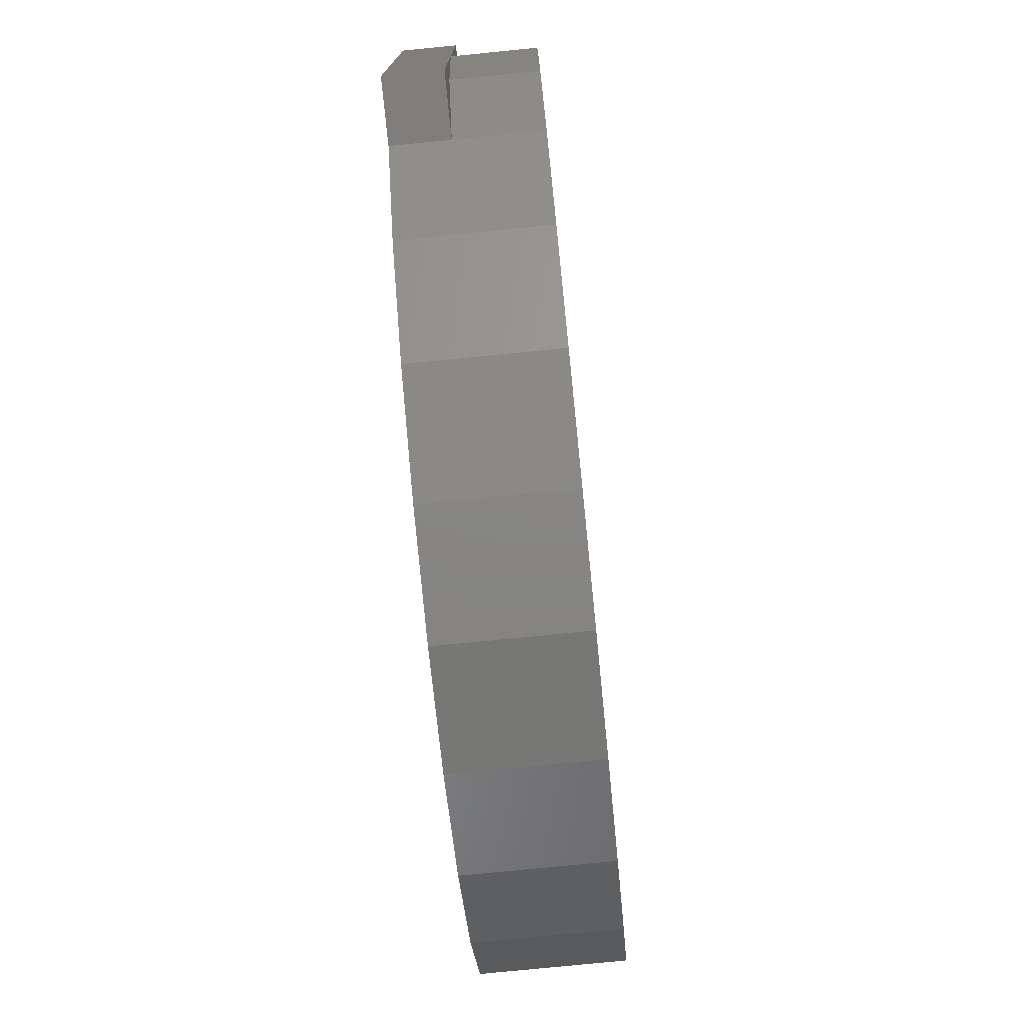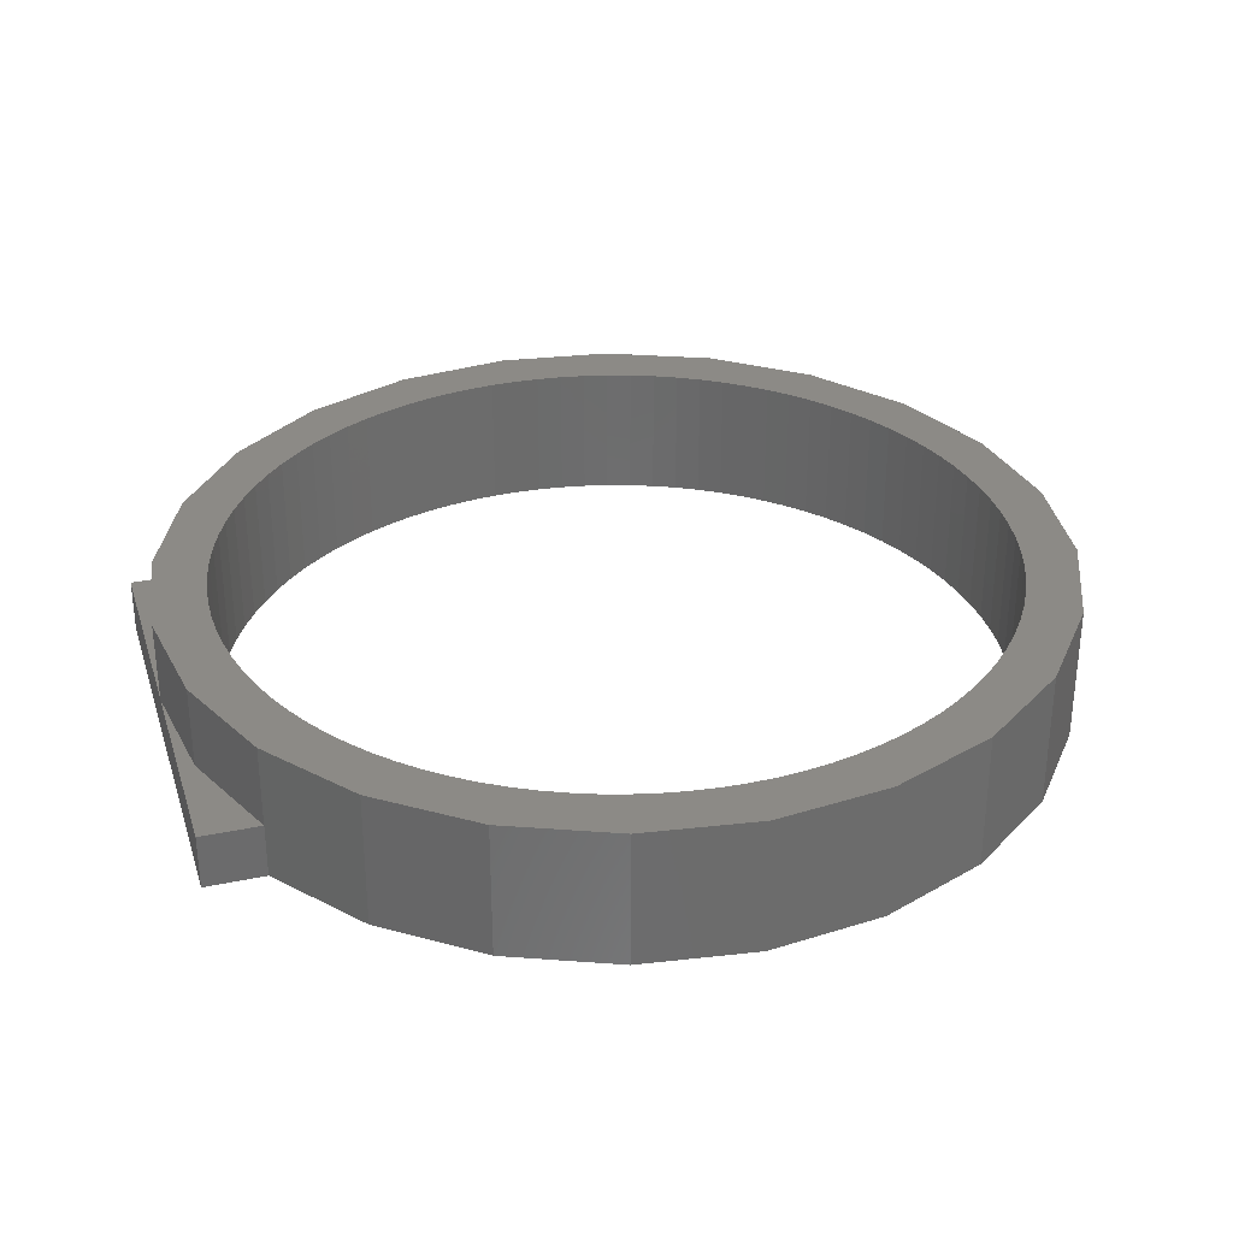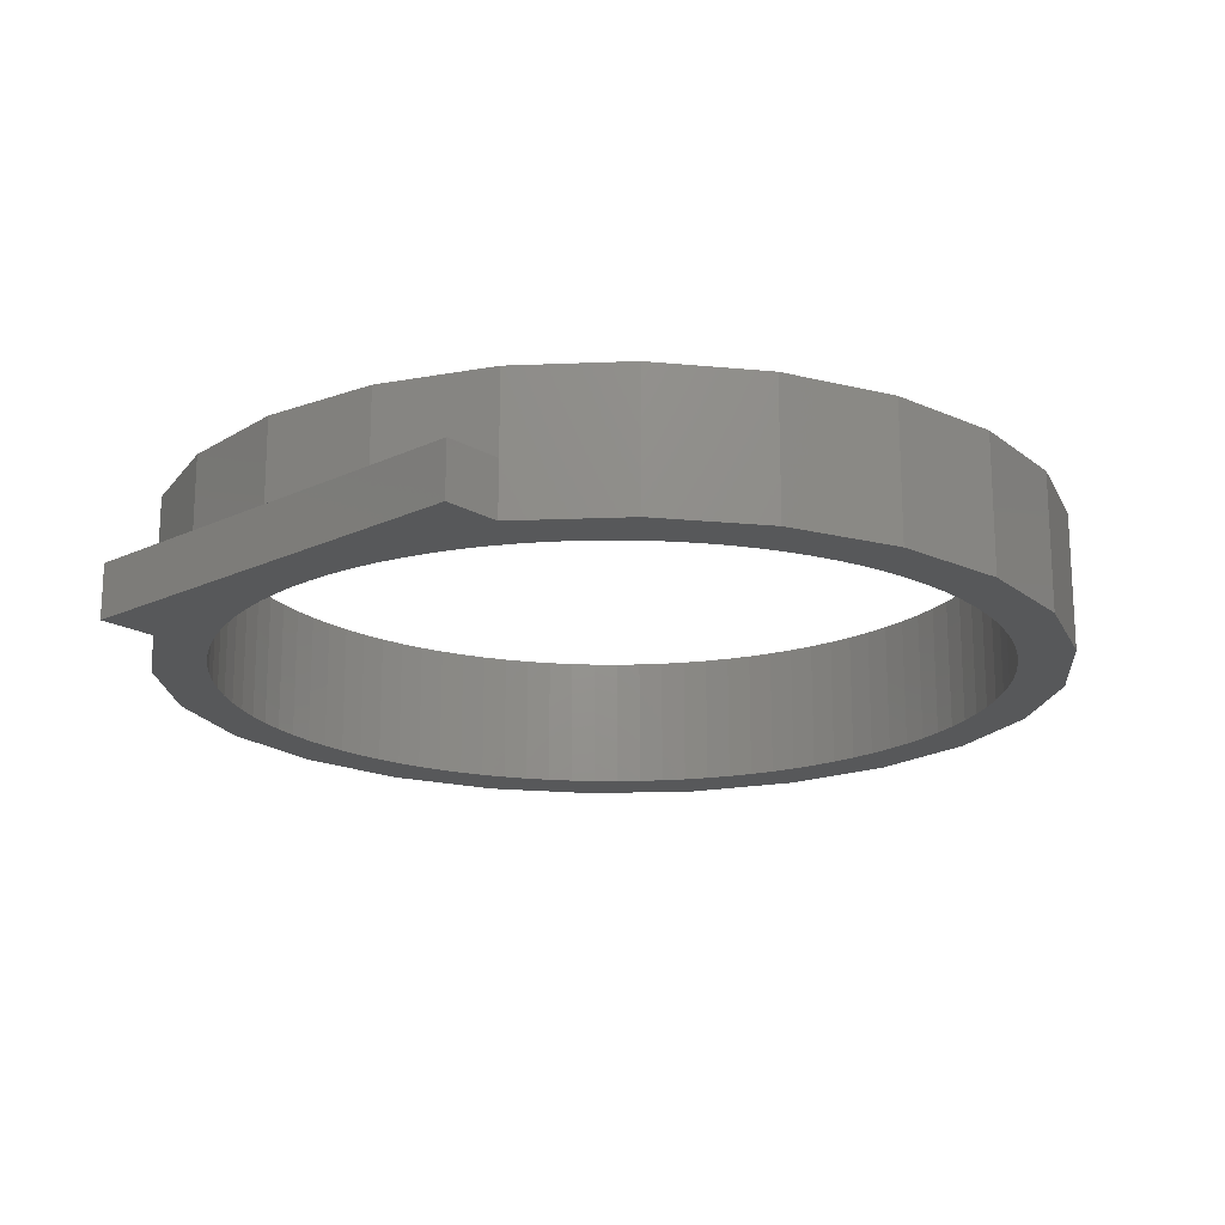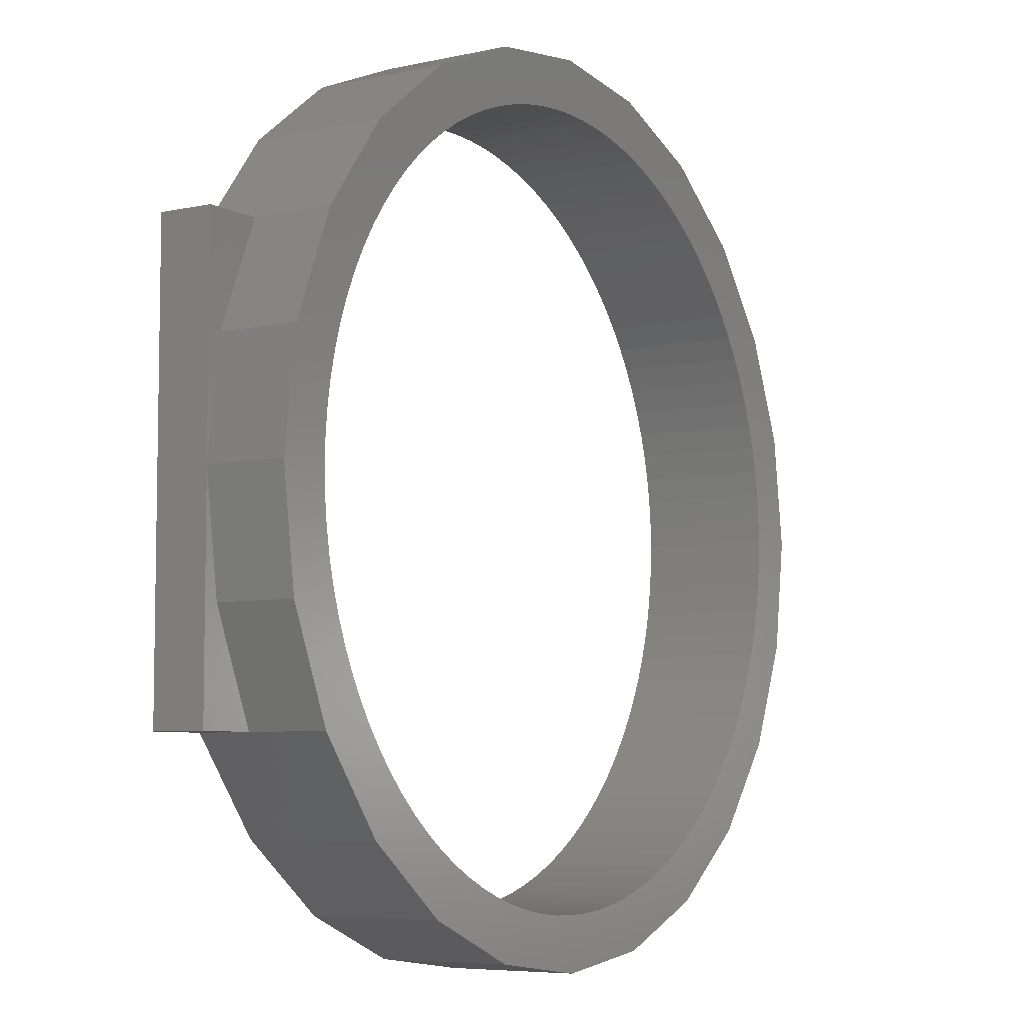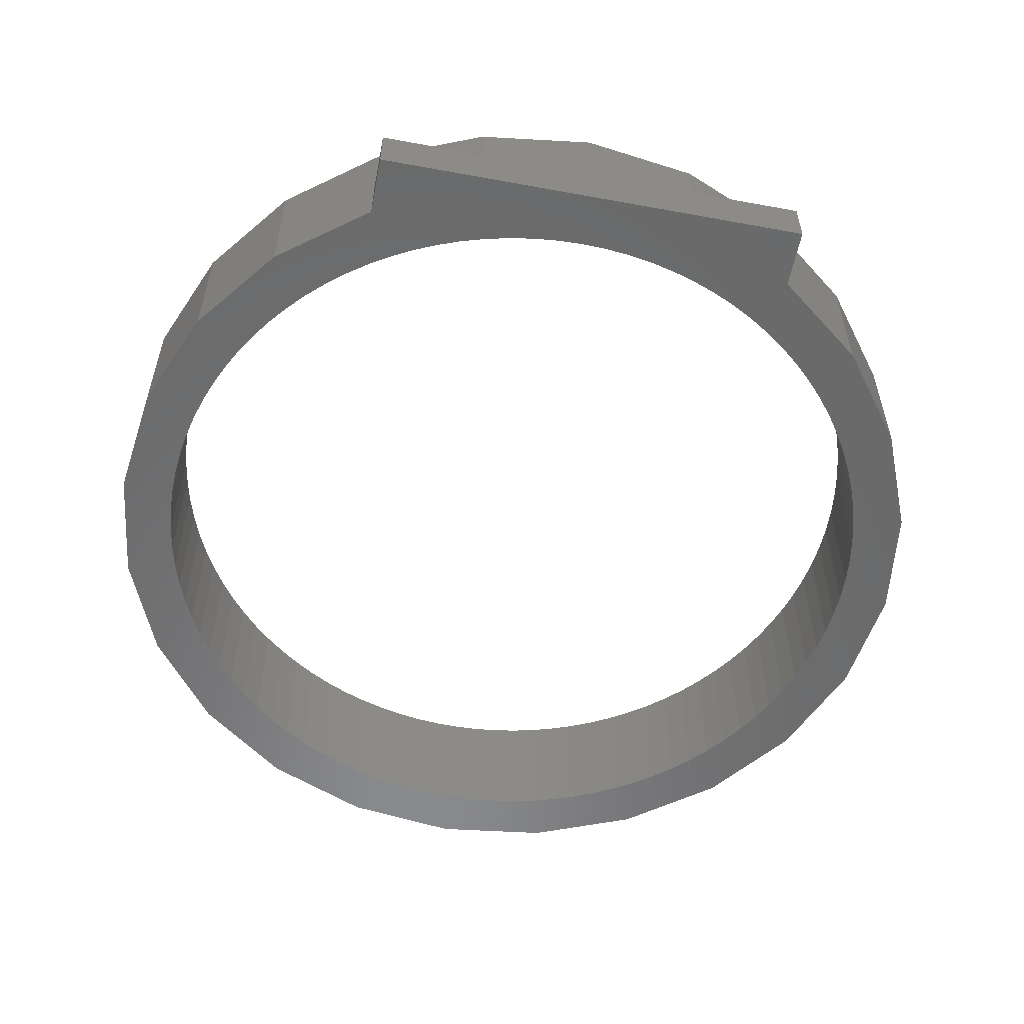
<metadata>
{"format":"stl","ext":"stl","renderer":"f3d","projection":"perspective","resolution":1024,"background":"white","views":[{"elev":-76.7,"azim":-84.3,"up":"+Y"},{"elev":31.8,"azim":-16.5,"up":"+Z"},{"elev":-18.6,"azim":-48.0,"up":"+Z"},{"elev":-6.3,"azim":-56.7,"up":"+Y"},{"elev":-56.1,"azim":-100.9,"up":"+Z"}]}
</metadata>
<code>
# stl→obj: 248 verts, 496 faces
v 367.7 -192 2
v 365.6 -192 0
v 367.7 -192 0
v 365.6 -192 2
v 366.1 -188.1 2
v 365.6 -183.9 2
v 365.6 -175.8 0
v 365.6 -175.8 2
v 366.1 -179.7 2
v 367.7 -175.8 2
v 367.7 -175.8 0
v 367.7 -192 5
v 370.3 -195.4 0
v 370.3 -195.4 5
v 373.7 -169.8 5
v 377.6 -168.2 0
v 373.7 -169.8 0
v 377.6 -168.2 5
v 365.6 -183.9 5
v 366.1 -188.1 5
v 370.3 -172.4 5
v 367.7 -175.8 5
v 370.3 -172.4 0
v 381.8 -167.7 5
v 386 -168.2 0
v 381.8 -167.7 0
v 386 -168.2 5
v 389.9 -169.8 0
v 389.9 -169.8 5
v 393.3 -172.4 0
v 393.3 -172.4 5
v 381.8 -200.2 5
v 377.6 -199.6 0
v 381.8 -200.2 0
v 377.6 -199.6 5
v 366.1 -179.7 5
v 367.6 -183.9 5
v 367.6 -184.8 5
v 367.7 -185.8 5
v 367.8 -186.7 5
v 368 -187.6 5
v 368.3 -188.5 5
v 368.6 -189.4 5
v 369 -190.2 5
v 369.5 -191 5
v 370 -191.8 5
v 370.5 -192.6 5
v 373.7 -198 5
v 371.1 -193.3 5
v 371.7 -194 5
v 372.4 -194.6 5
v 373.1 -195.2 5
v 373.9 -195.8 5
v 374.7 -196.2 5
v 375.5 -196.7 5
v 376.4 -197.1 5
v 377.2 -197.4 5
v 378.1 -197.7 5
v 379 -197.9 5
v 379.9 -198 5
v 380.9 -198.1 5
v 381.8 -198.2 5
v 386 -199.6 5
v 382.7 -198.1 5
v 383.7 -198 5
v 384.6 -197.9 5
v 385.5 -197.7 5
v 386.4 -197.4 5
v 389.9 -198 5
v 387.3 -197.1 5
v 388.1 -196.7 5
v 388.9 -196.2 5
v 389.7 -195.8 5
v 390.5 -195.2 5
v 393.3 -195.4 5
v 391.2 -194.6 5
v 391.9 -194 5
v 392.5 -193.3 5
v 393.1 -192.6 5
v 393.7 -191.8 5
v 395.9 -192 5
v 394.1 -191 5
v 394.4 -190.6 5
v 394.6 -190.2 5
v 395 -189.4 5
v 395.3 -188.5 5
v 395.6 -187.6 5
v 395.8 -186.7 5
v 395.9 -185.8 5
v 397.5 -188.1 5
v 396 -184.8 5
v 396.1 -183.9 5
v 367.6 -183 5
v 367.7 -182 5
v 367.8 -181.1 5
v 368 -180.2 5
v 368.3 -179.3 5
v 368.6 -178.5 5
v 369 -177.6 5
v 369.5 -176.8 5
v 370 -176 5
v 370.5 -175.2 5
v 371.1 -174.5 5
v 371.7 -173.8 5
v 372.4 -173.2 5
v 373.1 -172.6 5
v 373.9 -172.1 5
v 374.7 -171.6 5
v 375.5 -171.1 5
v 376.4 -170.7 5
v 377.2 -170.4 5
v 378.1 -170.1 5
v 379 -169.9 5
v 379.9 -169.8 5
v 380.9 -169.7 5
v 381.8 -169.7 5
v 382.7 -169.7 5
v 383.7 -169.8 5
v 384.6 -169.9 5
v 385.5 -170.1 5
v 386.4 -170.4 5
v 387.3 -170.7 5
v 388.1 -171.1 5
v 388.9 -171.6 5
v 389.7 -172.1 5
v 390.5 -172.6 5
v 391.2 -173.2 5
v 391.9 -173.8 5
v 392.5 -174.5 5
v 393.1 -175.2 5
v 393.7 -176 5
v 395.9 -175.8 5
v 394.1 -176.8 5
v 394.6 -177.6 5
v 395 -178.5 5
v 395.3 -179.3 5
v 395.6 -180.2 5
v 395.8 -181.1 5
v 395.9 -182 5
v 397.5 -179.7 5
v 396 -183 5
v 398.1 -183.9 5
v 386 -199.6 0
v 373.7 -198 0
v 398.1 -183.9 0
v 397.5 -188.1 0
v 395.9 -192 0
v 397.5 -179.7 0
v 395.9 -175.8 0
v 393.3 -195.4 0
v 389.9 -198 0
v 396.1 -183.9 0
v 396 -183 0
v 395.9 -182 0
v 396 -184.8 0
v 395.8 -181.1 0
v 395.6 -180.2 0
v 395.3 -179.3 0
v 395 -178.5 0
v 394.6 -177.6 0
v 393.7 -176 0
v 393.1 -175.2 0
v 392.5 -174.5 0
v 391.9 -173.8 0
v 394.1 -176.8 0
v 391.2 -173.2 0
v 385.5 -170.1 0
v 386.4 -170.4 0
v 384.6 -169.9 0
v 383.7 -169.8 0
v 387.3 -170.7 0
v 388.1 -171.1 0
v 389.7 -172.1 0
v 390.5 -172.6 0
v 388.9 -171.6 0
v 382.7 -169.7 0
v 373.1 -172.6 0
v 373.9 -172.1 0
v 372.4 -173.2 0
v 375.5 -171.1 0
v 376.4 -170.7 0
v 379 -169.9 0
v 379.9 -169.8 0
v 374.7 -171.6 0
v 380.9 -169.7 0
v 381.8 -169.7 0
v 371.7 -173.8 0
v 371.1 -174.5 0
v 370.5 -175.2 0
v 369.5 -176.8 0
v 369 -177.6 0
v 368.6 -178.5 0
v 368.3 -179.3 0
v 377.2 -170.4 0
v 378.1 -170.1 0
v 370 -176 0
v 368 -180.2 0
v 367.8 -181.1 0
v 367.7 -182 0
v 367.6 -183.9 0
v 367.6 -183 0
v 367.6 -184.8 0
v 367.7 -185.8 0
v 367.8 -186.7 0
v 368 -187.6 0
v 368.3 -188.5 0
v 368.6 -189.4 0
v 369 -190.2 0
v 369.5 -191 0
v 370 -191.8 0
v 370.5 -192.6 0
v 371.1 -193.3 0
v 371.7 -194 0
v 372.4 -194.6 0
v 373.1 -195.2 0
v 373.9 -195.8 0
v 374.7 -196.2 0
v 375.5 -196.7 0
v 376.4 -197.1 0
v 377.2 -197.4 0
v 378.1 -197.7 0
v 379 -197.9 0
v 379.9 -198 0
v 380.9 -198.1 0
v 381.8 -198.2 0
v 382.7 -198.1 0
v 383.7 -198 0
v 384.6 -197.9 0
v 385.5 -197.7 0
v 386.4 -197.4 0
v 387.3 -197.1 0
v 388.1 -196.7 0
v 388.9 -196.2 0
v 389.7 -195.8 0
v 390.5 -195.2 0
v 391.2 -194.6 0
v 391.9 -194 0
v 392.5 -193.3 0
v 393.1 -192.6 0
v 393.7 -191.8 0
v 394.1 -191 0
v 394.4 -190.6 0
v 394.6 -190.2 0
v 395 -189.4 0
v 395.3 -188.5 0
v 395.6 -187.6 0
v 395.8 -186.7 0
v 395.9 -185.8 0
f 1 2 3
f 2 1 4
f 4 5 6
f 5 4 1
f 6 2 4
f 2 6 7
f 7 6 8
f 9 8 6
f 8 9 10
f 8 11 7
f 11 8 10
f 12 13 14
f 13 12 3
f 3 12 1
f 15 16 17
f 16 15 18
f 19 5 20
f 5 19 6
f 21 10 22
f 10 21 11
f 11 21 23
f 24 25 26
f 25 24 27
f 21 17 23
f 17 21 15
f 18 26 16
f 26 18 24
f 27 28 25
f 28 27 29
f 29 30 28
f 30 29 31
f 32 33 34
f 33 32 35
f 20 36 19
f 36 20 12
f 36 12 37
f 37 12 38
f 38 12 39
f 39 12 40
f 40 12 41
f 41 12 14
f 41 14 42
f 42 14 43
f 43 14 44
f 44 14 45
f 45 14 46
f 46 14 47
f 47 14 48
f 47 48 49
f 49 48 50
f 50 48 51
f 51 48 52
f 52 48 53
f 53 48 35
f 53 35 54
f 54 35 55
f 55 35 56
f 56 35 57
f 57 35 58
f 58 35 32
f 58 32 59
f 59 32 60
f 60 32 61
f 61 32 62
f 62 32 63
f 62 63 64
f 64 63 65
f 65 63 66
f 66 63 67
f 67 63 68
f 68 63 69
f 68 69 70
f 70 69 71
f 71 69 72
f 72 69 73
f 73 69 74
f 74 69 75
f 74 75 76
f 76 75 77
f 77 75 78
f 78 75 79
f 79 75 80
f 80 75 81
f 80 81 82
f 82 81 83
f 83 81 84
f 84 81 85
f 85 81 86
f 86 81 87
f 87 81 88
f 88 81 89
f 89 81 90
f 89 90 91
f 91 90 92
f 37 22 36
f 22 37 93
f 22 93 94
f 22 94 95
f 22 95 96
f 22 96 21
f 21 96 97
f 21 97 98
f 21 98 99
f 21 99 100
f 21 100 101
f 21 101 102
f 21 102 15
f 15 102 103
f 15 103 104
f 15 104 105
f 15 105 106
f 15 106 107
f 15 107 18
f 18 107 108
f 18 108 109
f 18 109 110
f 18 110 111
f 18 111 112
f 18 112 24
f 24 112 113
f 24 113 114
f 24 114 115
f 24 115 116
f 24 116 117
f 24 117 27
f 27 117 118
f 27 118 119
f 27 119 120
f 27 120 121
f 27 121 29
f 29 121 122
f 29 122 123
f 29 123 124
f 29 124 125
f 29 125 126
f 29 126 31
f 31 126 127
f 31 127 128
f 31 128 129
f 31 129 130
f 31 130 131
f 31 131 132
f 132 131 133
f 132 133 134
f 132 134 135
f 132 135 136
f 132 136 137
f 132 137 138
f 132 138 139
f 132 139 140
f 140 139 141
f 140 141 92
f 140 92 90
f 140 90 142
f 63 34 143
f 34 63 32
f 35 144 33
f 144 35 48
f 48 13 144
f 13 48 14
f 20 1 12
f 1 20 5
f 36 6 19
f 6 36 9
f 22 9 36
f 9 22 10
f 145 90 146
f 90 145 142
f 146 81 147
f 81 146 90
f 148 142 145
f 142 148 140
f 30 132 149
f 132 30 31
f 149 140 148
f 140 149 132
f 147 75 150
f 75 147 81
f 75 151 150
f 151 75 69
f 69 143 151
f 143 69 63
f 141 152 92
f 152 141 153
f 139 153 141
f 153 139 154
f 92 155 91
f 155 92 152
f 137 156 138
f 156 137 157
f 138 154 139
f 154 138 156
f 136 157 137
f 157 136 158
f 135 158 136
f 158 135 159
f 134 159 135
f 159 134 160
f 130 161 131
f 161 130 162
f 129 162 130
f 162 129 163
f 128 163 129
f 163 128 164
f 133 160 134
f 160 133 165
f 131 165 133
f 165 131 161
f 128 166 164
f 166 128 127
f 121 167 168
f 167 121 120
f 120 169 167
f 169 120 119
f 119 170 169
f 170 119 118
f 123 171 172
f 171 123 122
f 122 168 171
f 168 122 121
f 126 173 174
f 173 126 125
f 127 174 166
f 174 127 126
f 125 175 173
f 175 125 124
f 124 172 175
f 172 124 123
f 118 176 170
f 176 118 117
f 107 177 178
f 177 107 106
f 106 179 177
f 179 106 105
f 110 180 181
f 180 110 109
f 114 182 183
f 182 114 113
f 109 184 180
f 184 109 108
f 116 185 186
f 185 116 115
f 108 178 184
f 178 108 107
f 105 187 179
f 187 105 104
f 188 102 189
f 102 188 103
f 190 99 191
f 99 190 100
f 191 98 192
f 98 191 99
f 192 97 193
f 97 192 98
f 112 194 195
f 194 112 111
f 189 101 196
f 101 189 102
f 117 186 176
f 186 117 116
f 115 183 185
f 183 115 114
f 111 181 194
f 181 111 110
f 196 100 190
f 100 196 101
f 113 195 182
f 195 113 112
f 187 103 188
f 103 187 104
f 193 96 197
f 96 193 97
f 197 95 198
f 95 197 96
f 198 94 199
f 94 198 95
f 11 2 7
f 2 11 200
f 200 11 201
f 201 11 199
f 199 11 198
f 198 11 197
f 197 11 23
f 197 23 193
f 193 23 192
f 192 23 191
f 191 23 190
f 190 23 196
f 196 23 189
f 189 23 17
f 189 17 188
f 188 17 187
f 187 17 179
f 179 17 177
f 177 17 178
f 178 17 16
f 178 16 184
f 184 16 180
f 180 16 181
f 181 16 194
f 194 16 195
f 195 16 26
f 195 26 182
f 182 26 183
f 183 26 185
f 185 26 186
f 186 26 25
f 186 25 176
f 176 25 170
f 170 25 169
f 169 25 167
f 167 25 168
f 168 25 28
f 168 28 171
f 171 28 172
f 172 28 175
f 175 28 173
f 173 28 174
f 174 28 30
f 174 30 166
f 166 30 164
f 164 30 163
f 163 30 162
f 162 30 161
f 161 30 149
f 161 149 165
f 165 149 160
f 160 149 159
f 159 149 158
f 158 149 157
f 157 149 156
f 156 149 154
f 154 149 148
f 154 148 153
f 153 148 152
f 200 3 2
f 3 200 202
f 3 202 203
f 3 203 204
f 3 204 205
f 3 205 13
f 13 205 206
f 13 206 207
f 13 207 208
f 13 208 209
f 13 209 210
f 13 210 211
f 13 211 144
f 144 211 212
f 144 212 213
f 144 213 214
f 144 214 215
f 144 215 216
f 144 216 33
f 33 216 217
f 33 217 218
f 33 218 219
f 33 219 220
f 33 220 221
f 33 221 34
f 34 221 222
f 34 222 223
f 34 223 224
f 34 224 225
f 34 225 226
f 34 226 143
f 143 226 227
f 143 227 228
f 143 228 229
f 143 229 230
f 143 230 151
f 151 230 231
f 151 231 232
f 151 232 233
f 151 233 234
f 151 234 235
f 151 235 150
f 150 235 236
f 150 236 237
f 150 237 238
f 150 238 239
f 150 239 240
f 150 240 147
f 147 240 241
f 147 241 242
f 147 242 243
f 147 243 244
f 147 244 245
f 147 245 246
f 147 246 247
f 147 247 248
f 147 248 146
f 146 248 155
f 146 155 152
f 146 152 148
f 146 148 145
f 201 37 200
f 37 201 93
f 200 38 202
f 38 200 37
f 202 39 203
f 39 202 38
f 199 93 201
f 93 199 94
f 204 41 205
f 41 204 40
f 210 47 211
f 47 210 46
f 51 215 214
f 215 51 52
f 52 216 215
f 216 52 53
f 53 217 216
f 217 53 54
f 205 42 206
f 42 205 41
f 56 220 219
f 220 56 57
f 58 222 221
f 222 58 59
f 59 223 222
f 223 59 60
f 211 49 212
f 49 211 47
f 206 43 207
f 43 206 42
f 60 224 223
f 224 60 61
f 203 40 204
f 40 203 39
f 207 44 208
f 44 207 43
f 57 221 220
f 221 57 58
f 209 46 210
f 46 209 45
f 212 50 213
f 50 212 49
f 208 45 209
f 45 208 44
f 50 214 213
f 214 50 51
f 54 218 217
f 218 54 55
f 55 219 218
f 219 55 56
f 61 225 224
f 225 61 62
f 62 226 225
f 226 62 64
f 64 227 226
f 227 64 65
f 70 232 231
f 232 70 71
f 71 233 232
f 233 71 72
f 65 228 227
f 228 65 66
f 67 230 229
f 230 67 68
f 68 231 230
f 231 68 70
f 66 229 228
f 229 66 67
f 76 237 236
f 237 76 77
f 74 236 235
f 236 74 76
f 72 234 233
f 234 72 73
f 73 235 234
f 235 73 74
f 87 245 86
f 245 87 246
f 84 242 83
f 242 84 243
f 79 238 78
f 238 79 239
f 82 240 80
f 240 82 241
f 80 239 79
f 239 80 240
f 86 244 85
f 244 86 245
f 88 246 87
f 246 88 247
f 89 247 88
f 247 89 248
f 91 248 89
f 248 91 155
f 83 241 82
f 241 83 242
f 85 243 84
f 243 85 244
f 78 237 77
f 237 78 238

</code>
